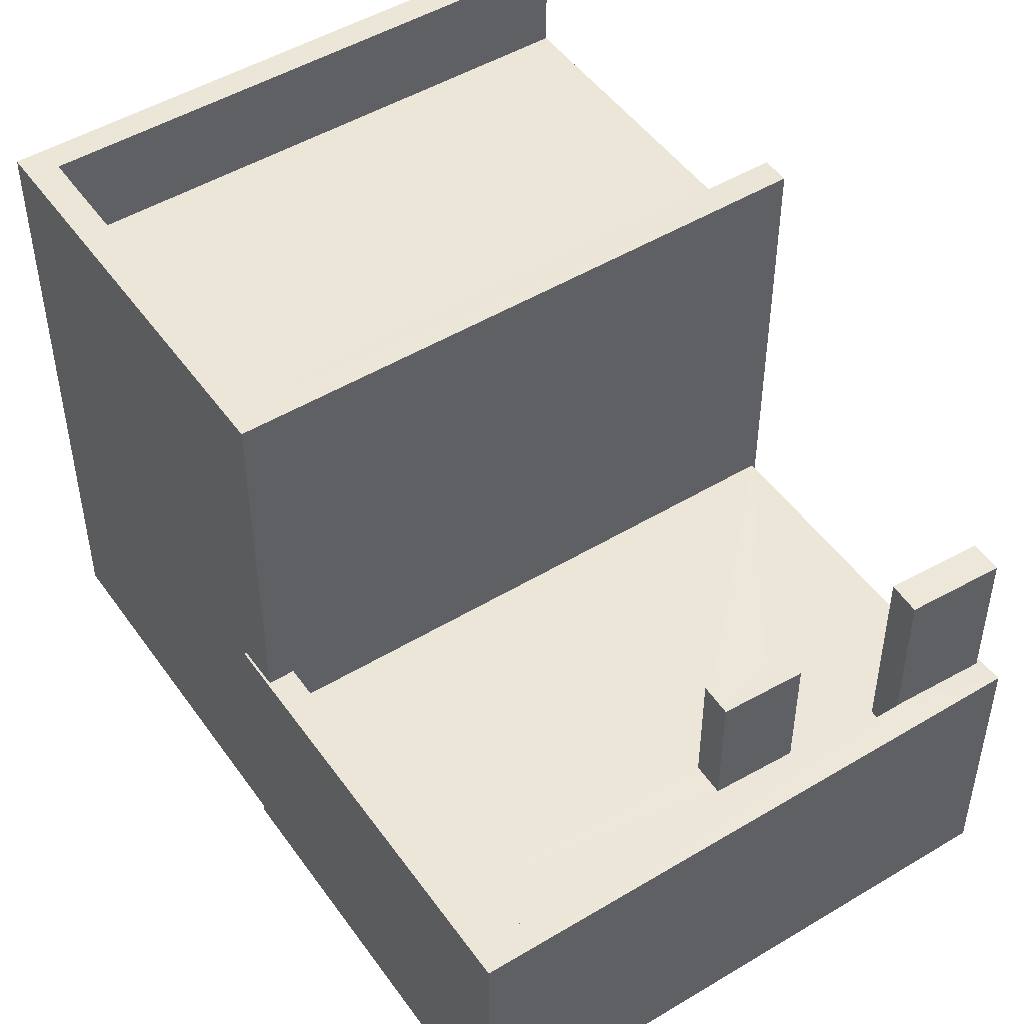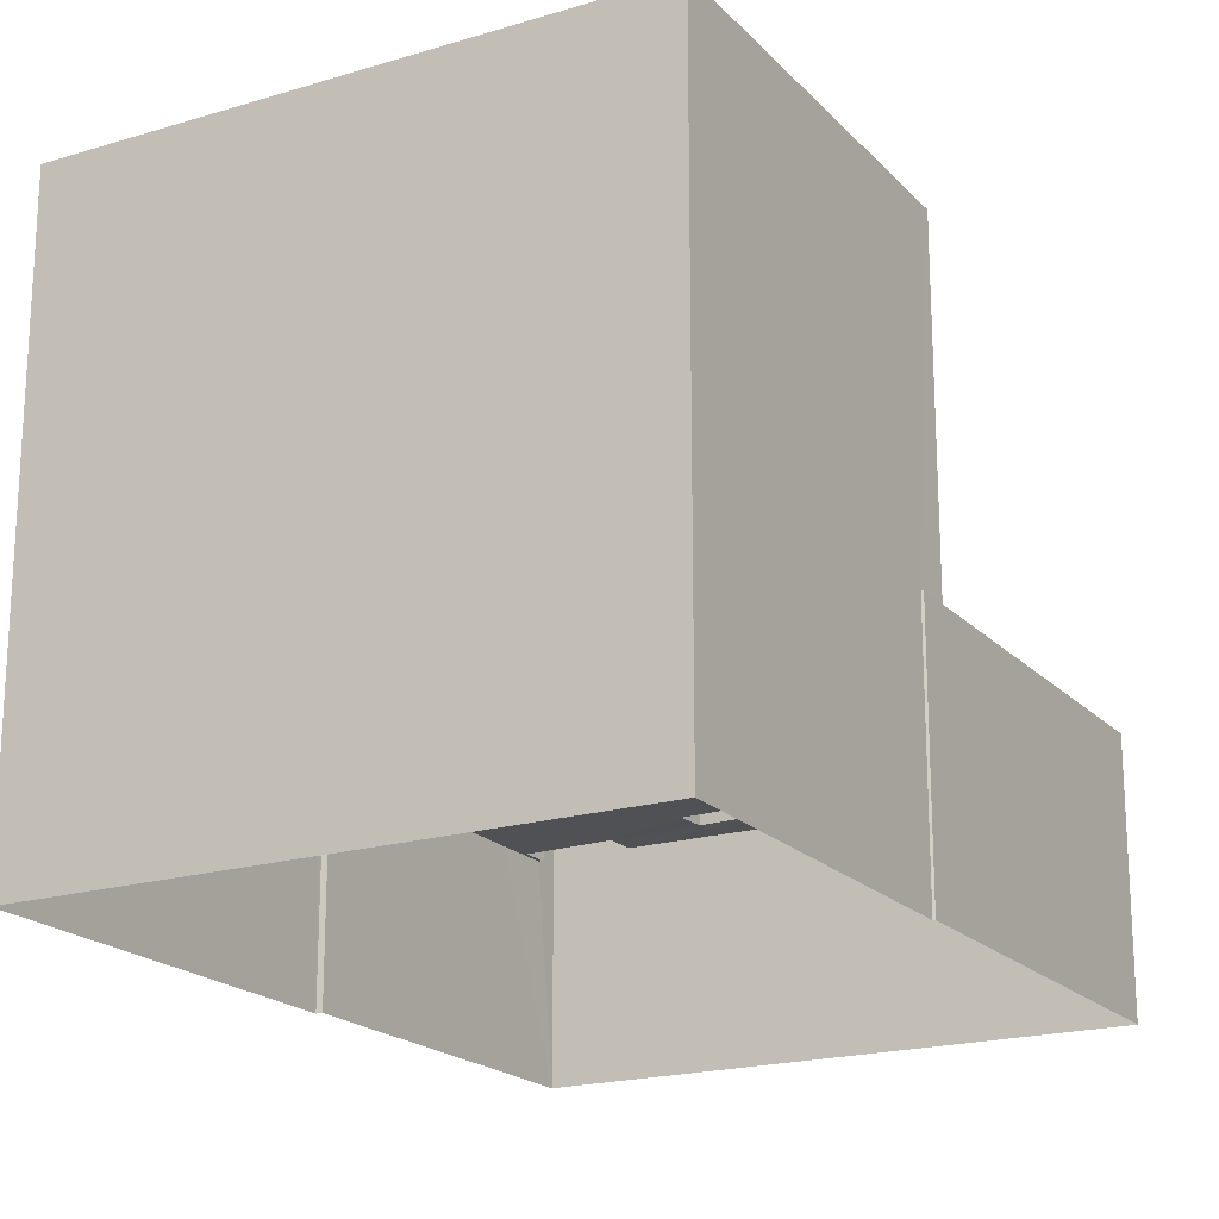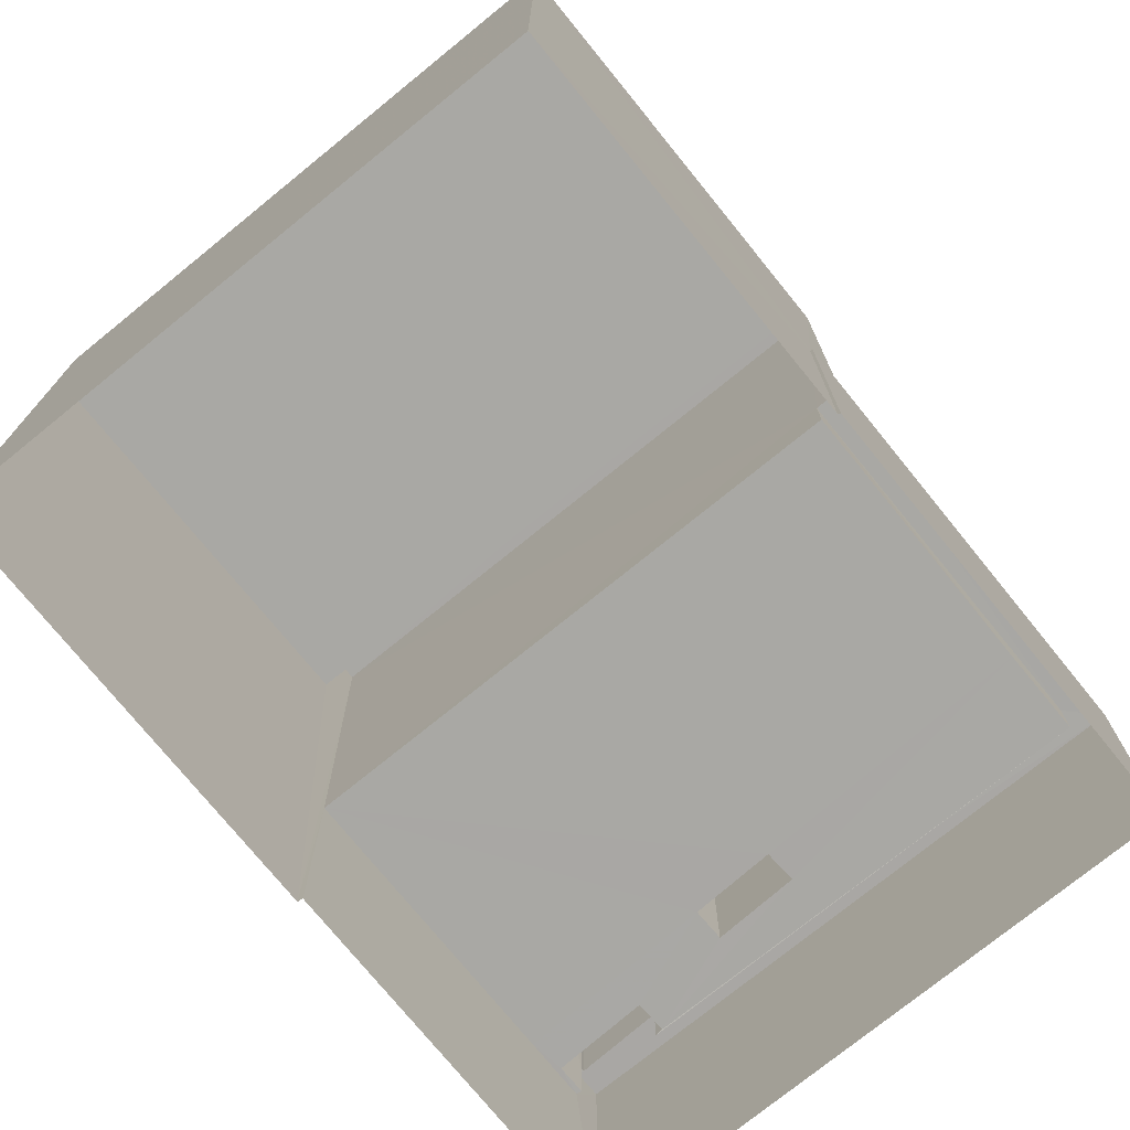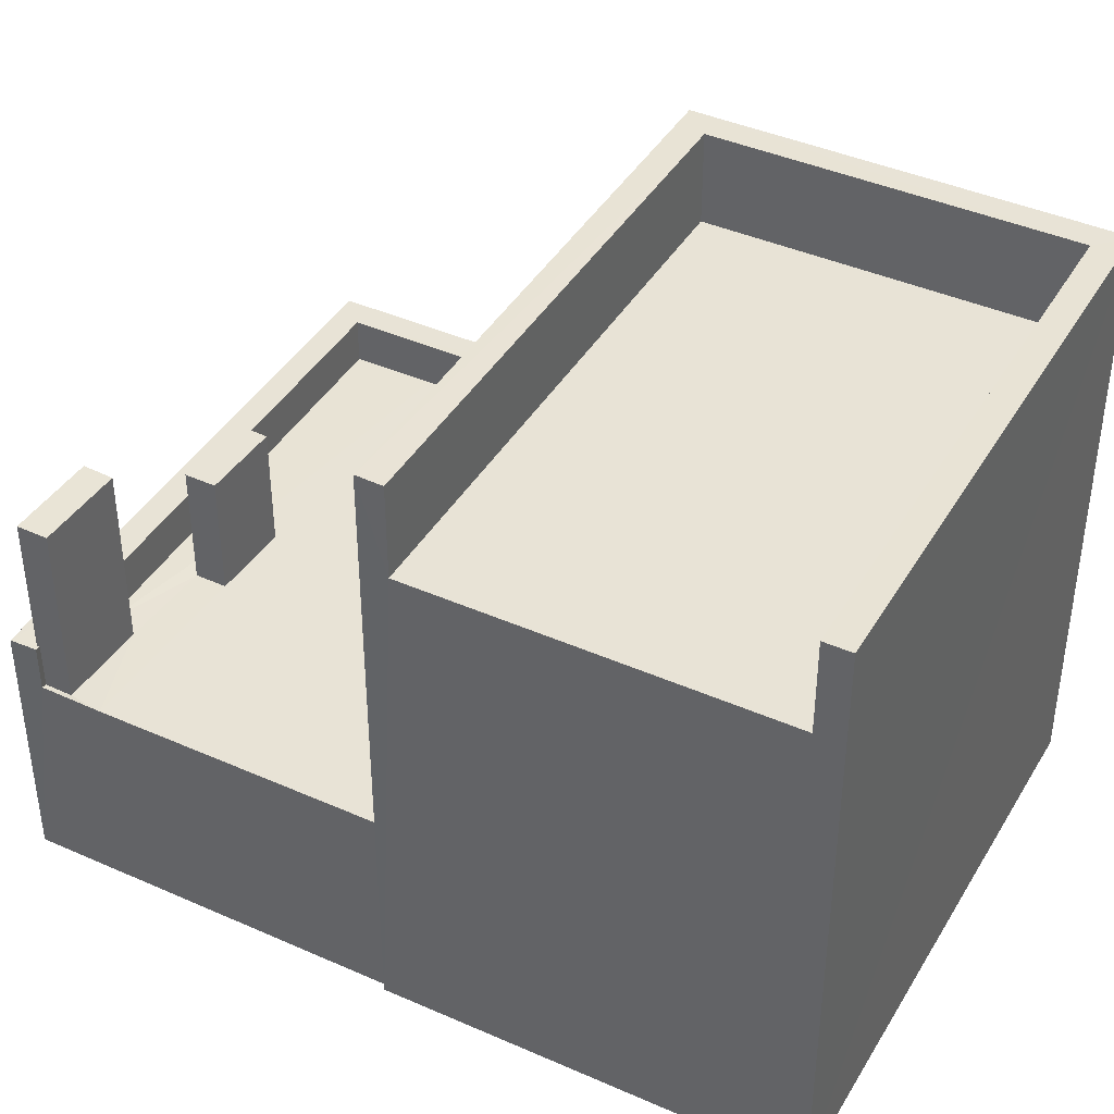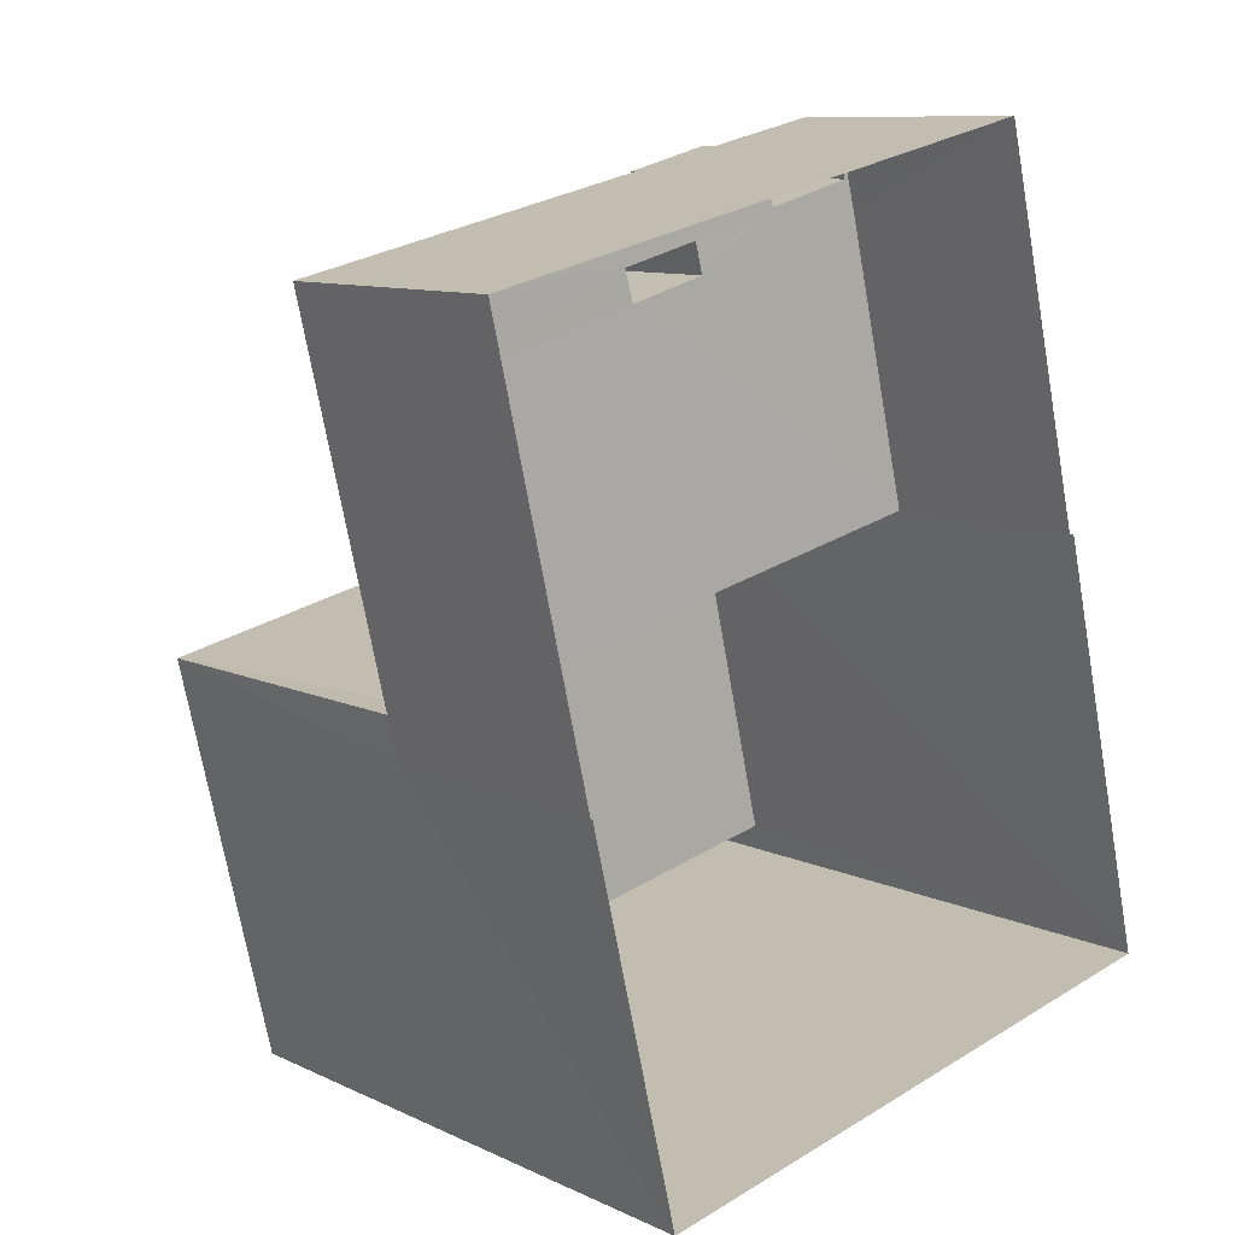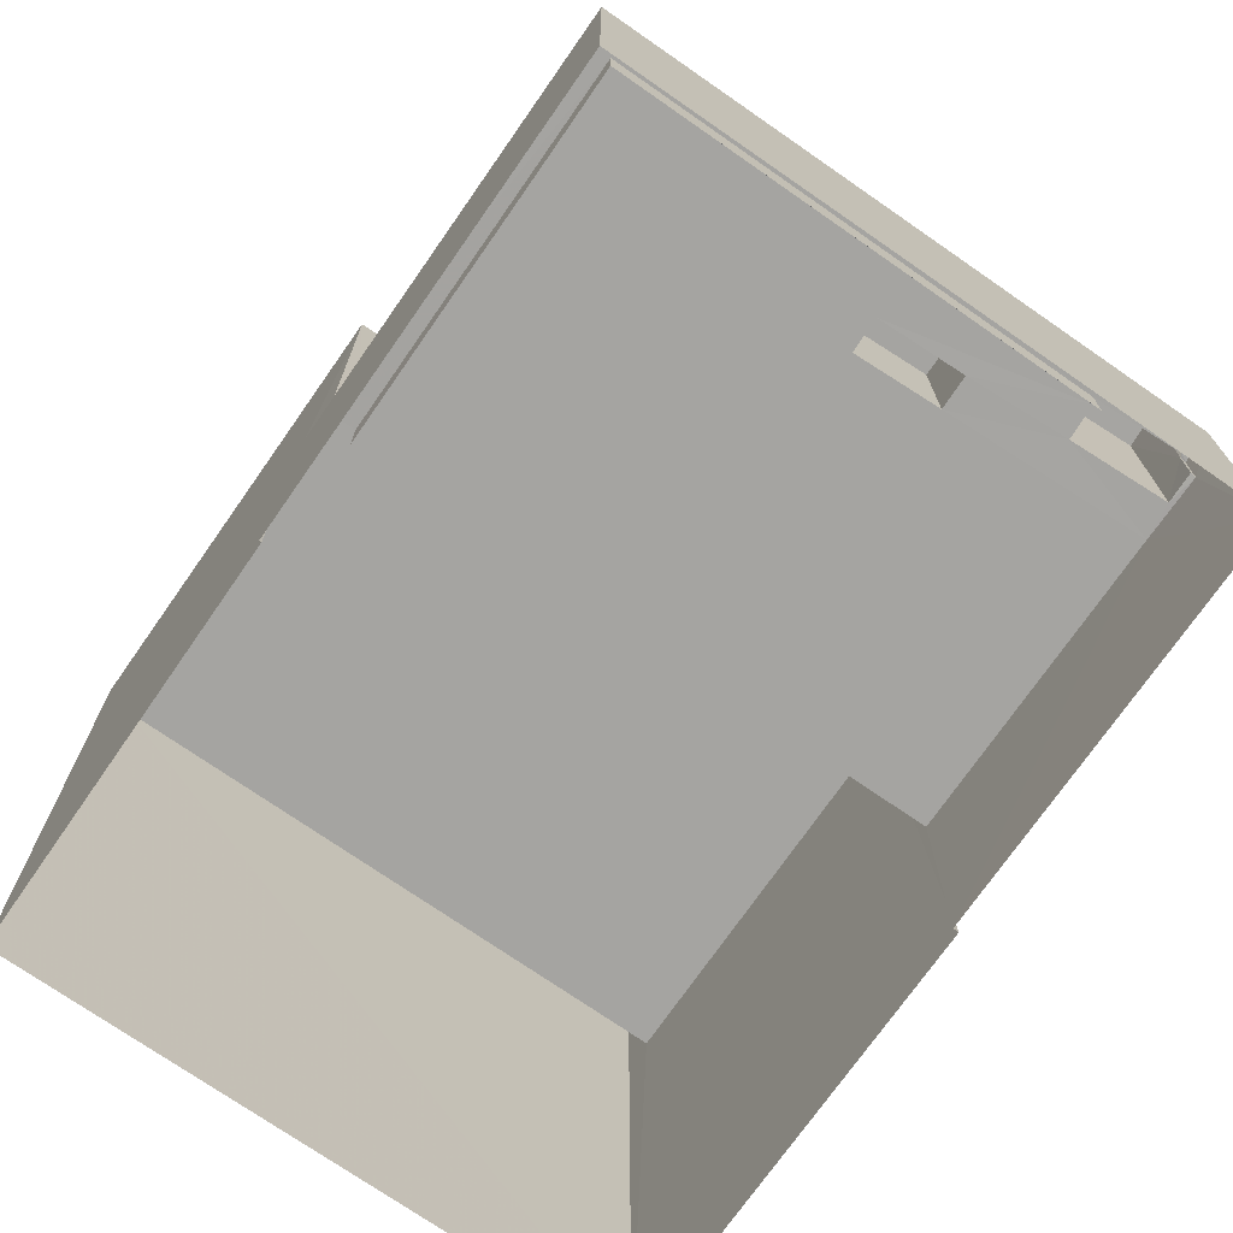
<metadata>
{"format":"obj","ext":"obj","renderer":"f3d","projection":"perspective","resolution":1024,"background":"white","views":[{"elev":48.8,"azim":133.0,"up":"+Z"},{"elev":-19.6,"azim":16.3,"up":"+Z"},{"elev":-74.9,"azim":25.9,"up":"+Z"},{"elev":41.5,"azim":-74.9,"up":"+Z"},{"elev":9.7,"azim":140.2,"up":"+Y"},{"elev":-73.3,"azim":132.0,"up":"+Z"}]}
</metadata>
<code>
v -8.901e+04 -9.986e+04 7.368
v -8.901e+04 -9.986e+04 7.368
v -8.901e+04 -9.986e+04 7.368
v -8.902e+04 -9.986e+04 7.368
v -8.902e+04 -9.986e+04 7.368
v -8.901e+04 -9.987e+04 7.369
v -8.902e+04 -9.987e+04 7.369
v -8.902e+04 -9.986e+04 7.368
v -8.901e+04 -9.987e+04 13.84
v -8.901e+04 -9.987e+04 13.84
v -8.902e+04 -9.987e+04 13.84
v -8.901e+04 -9.986e+04 13.84
v -8.902e+04 -9.987e+04 13.84
v -8.901e+04 -9.986e+04 13.84
v -8.902e+04 -9.986e+04 13.84
v -8.902e+04 -9.986e+04 13.84
v -8.902e+04 -9.986e+04 11.65
v -8.902e+04 -9.986e+04 11.65
v -8.902e+04 -9.986e+04 11.65
v -8.901e+04 -9.986e+04 11.65
v -8.902e+04 -9.987e+04 12.84
v -8.901e+04 -9.986e+04 12.84
v -8.902e+04 -9.986e+04 12.84
v -8.901e+04 -9.987e+04 12.84
v -8.901e+04 -9.986e+04 10.96
v -8.901e+04 -9.986e+04 10.96
v -8.901e+04 -9.986e+04 10.96
v -8.901e+04 -9.986e+04 10.96
v -8.902e+04 -9.986e+04 9.642
v -8.902e+04 -9.986e+04 9.642
v -8.901e+04 -9.986e+04 9.642
v -8.901e+04 -9.986e+04 9.642
v -8.901e+04 -9.986e+04 9.642
v -8.901e+04 -9.986e+04 9.642
v -8.902e+04 -9.986e+04 9.642
v -8.902e+04 -9.986e+04 9.642
v -8.902e+04 -9.986e+04 9.642
v -8.901e+04 -9.986e+04 9.642
v -8.901e+04 -9.986e+04 9.642
v -8.901e+04 -9.986e+04 9.642
v -8.902e+04 -9.986e+04 9.642
v -8.902e+04 -9.986e+04 9.642
v -8.901e+04 -9.986e+04 9.642
v -8.902e+04 -9.986e+04 10.14
v -8.902e+04 -9.986e+04 10.14
v -8.902e+04 -9.986e+04 10.14
v -8.902e+04 -9.986e+04 10.14
v -8.901e+04 -9.986e+04 10.14
v -8.901e+04 -9.986e+04 10.14
v -8.901e+04 -9.986e+04 10.14
v -8.901e+04 -9.986e+04 10.14
v -8.901e+04 -9.986e+04 10.14
v -8.901e+04 -9.986e+04 10.14
v -8.902e+04 -9.986e+04 10.14
f 1 2 3
f 4 3 5
f 2 6 7
f 8 5 7
f 3 2 5
f 5 2 7
f 9 10 11
f 9 12 10
f 11 10 13
f 14 15 16
f 14 12 15
f 10 12 14
f 17 18 19
f 17 20 18
f 21 22 23
f 21 24 22
f 25 26 27
f 28 25 27
f 29 30 31
f 32 33 34
f 31 30 32
f 32 30 33
f 35 29 36
f 37 38 39
f 39 40 34
f 29 31 41
f 34 40 32
f 35 36 42
f 41 31 43
f 38 43 40
f 36 29 41
f 43 38 41
f 38 40 39
f 44 45 46
f 47 48 46
f 48 49 50
f 50 49 51
f 52 49 53
f 45 44 54
f 45 47 46
f 53 48 47
f 53 49 48
f 54 44 35
f 42 54 35
f 47 39 53
f 47 37 39
f 31 27 26
f 43 31 26
f 48 50 1
f 3 48 1
f 39 34 53
f 34 33 52
f 34 52 53
f 40 43 26
f 25 40 26
f 31 32 28
f 27 31 28
f 49 12 51
f 2 51 6
f 6 51 9
f 51 12 9
f 42 36 54
f 45 54 18
f 18 54 19
f 54 36 19
f 38 47 20
f 20 47 18
f 38 37 47
f 18 47 45
f 14 22 24
f 10 14 24
f 52 33 30
f 12 49 52
f 12 52 15
f 30 5 8
f 15 30 8
f 52 30 15
f 10 24 21
f 13 10 21
f 46 48 3
f 4 46 3
f 16 15 23
f 11 21 7
f 15 8 23
f 13 21 11
f 23 8 7
f 21 23 7
f 44 46 35
f 46 4 35
f 29 5 30
f 29 4 5
f 35 4 29
f 32 40 25
f 28 32 25
f 9 11 7
f 6 9 7
f 36 41 17
f 19 36 17
f 41 38 20
f 17 41 20
f 1 51 2
f 1 50 51
f 14 23 22
f 14 16 23

</code>
